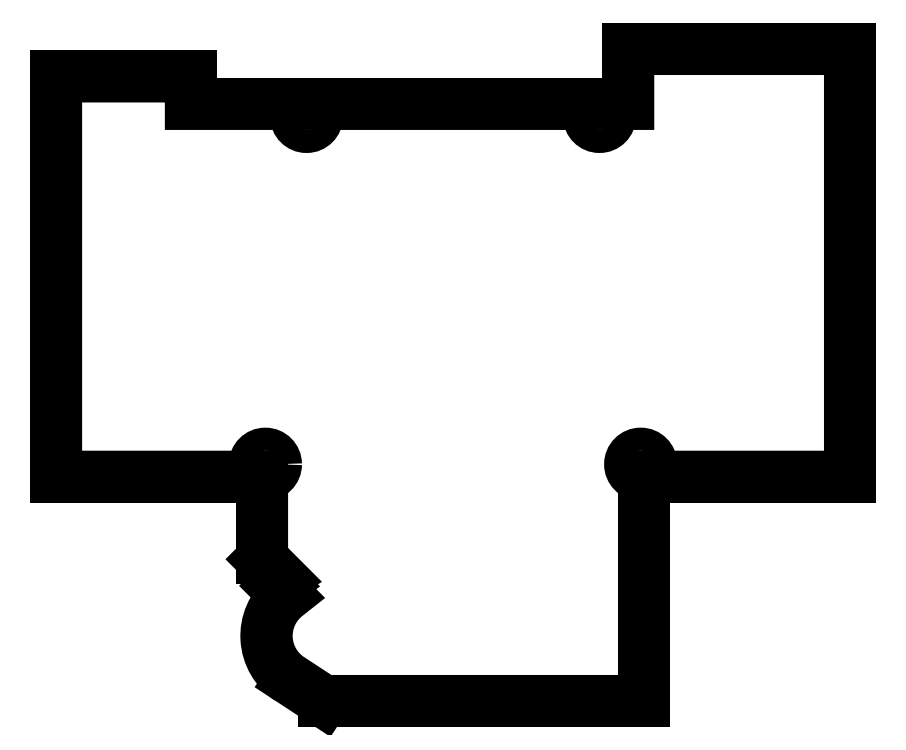
<metadata>
{"format":"dxf","ext":"dxf","renderer":"ezdxf+matplotlib","layout":"modelspace","background":"white","min_lineweight":24,"dpi":150}
</metadata>
<code>
0
SECTION
2
ENTITIES
0
CIRCLE
8
0
10
-20.5
20
-41
30
0
40
1.265
210
0
220
-0
230
1
0
CIRCLE
8
0
10
-16
20
-3
30
0
40
1.264
210
0
220
-0
230
1
0
CIRCLE
8
0
10
20.5
20
-41
30
0
40
1.264
210
0
220
-0
230
1
0
CIRCLE
8
0
10
16
20
-3
30
0
40
1.264
210
0
220
-0
230
1
0
LINE
8
0
10
-43.5
20
-42.5
30
0
11
-21
21
-42.5
31
0
0
LINE
8
0
10
-21
20
-42.5
30
0
11
-21
21
-51.38
31
0
0
LINE
8
0
10
-21
20
-51.38
30
0
11
-19.07
21
-53.31
31
0
0
ARC
8
0
10
-14.75
20
-59.75
30
0
40
7.75
210
0
220
0
230
1
50
123.8
51
127.6
0
LINE
8
0
10
-19.48
20
-53.61
30
0
11
-19.12
21
-53.97
31
0
0
ARC
8
0
10
-14.75
20
-59.75
30
0
40
7.25
210
0
220
0
230
1
50
127.1
51
131
0
LINE
8
0
10
-19.51
20
-54.28
30
0
11
-18.45
21
-55.35
31
0
0
ARC
8
0
10
-14.75
20
-59.75
30
0
40
5.75
210
0
220
0
230
1
50
130
51
236.8
0
LINE
8
0
10
-17.9
20
-64.56
30
0
11
-14.17
21
-67
31
0
0
LINE
8
0
10
-14.17
20
-67
30
0
11
-11
21
-67
31
0
0
LINE
8
0
10
-11
20
-67
30
0
11
21
21
-67
31
0
0
LINE
8
0
10
21
20
-67
30
0
11
21
21
-42.5
31
0
0
LINE
8
0
10
21
20
-42.5
30
0
11
43.5
21
-42.5
31
0
0
LINE
8
0
10
43.5
20
-42.5
30
0
11
43.5
21
4.5
31
0
0
LINE
8
0
10
43.5
20
4.5
30
0
11
19
21
4.5
31
0
0
LINE
8
0
10
19
20
4.5
30
0
11
19
21
-1.5
31
0
0
LINE
8
0
10
19
20
-1.5
30
0
11
-28.5
21
-1.5
31
0
0
LINE
8
0
10
-28.5
20
-1.5
30
0
11
-28.5
21
1.5
31
0
0
LINE
8
0
10
-28.5
20
1.5
30
0
11
-43.5
21
1.5
31
0
0
LINE
8
0
10
-43.5
20
1.5
30
0
11
-43.5
21
-42.5
31
0
0
LWPOLYLINE
8
0
90
20
70
1
43
0
10
20.75
20
-66.75
10
-11
20
-66.75
10
-14.1
20
-66.75
10
-17.76
20
-64.35
42
-0.5186
10
-18.07
20
-55.37
10
-19.14
20
-54.3
42
-0.01805
10
-18.74
20
-54
10
-19.1
20
-53.64
42
-0.01702
10
-18.67
20
-53.36
10
-20.75
20
-51.28
10
-20.75
20
-42.25
10
-43.25
20
-42.25
10
-43.25
20
1.25
10
-28.75
20
1.25
10
-28.75
20
-1.75
10
19.25
20
-1.75
10
19.25
20
4.25
10
43.25
20
4.25
10
43.25
20
-42.25
10
20.75
20
-42.25
0
ENDSEC
0
EOF

</code>
